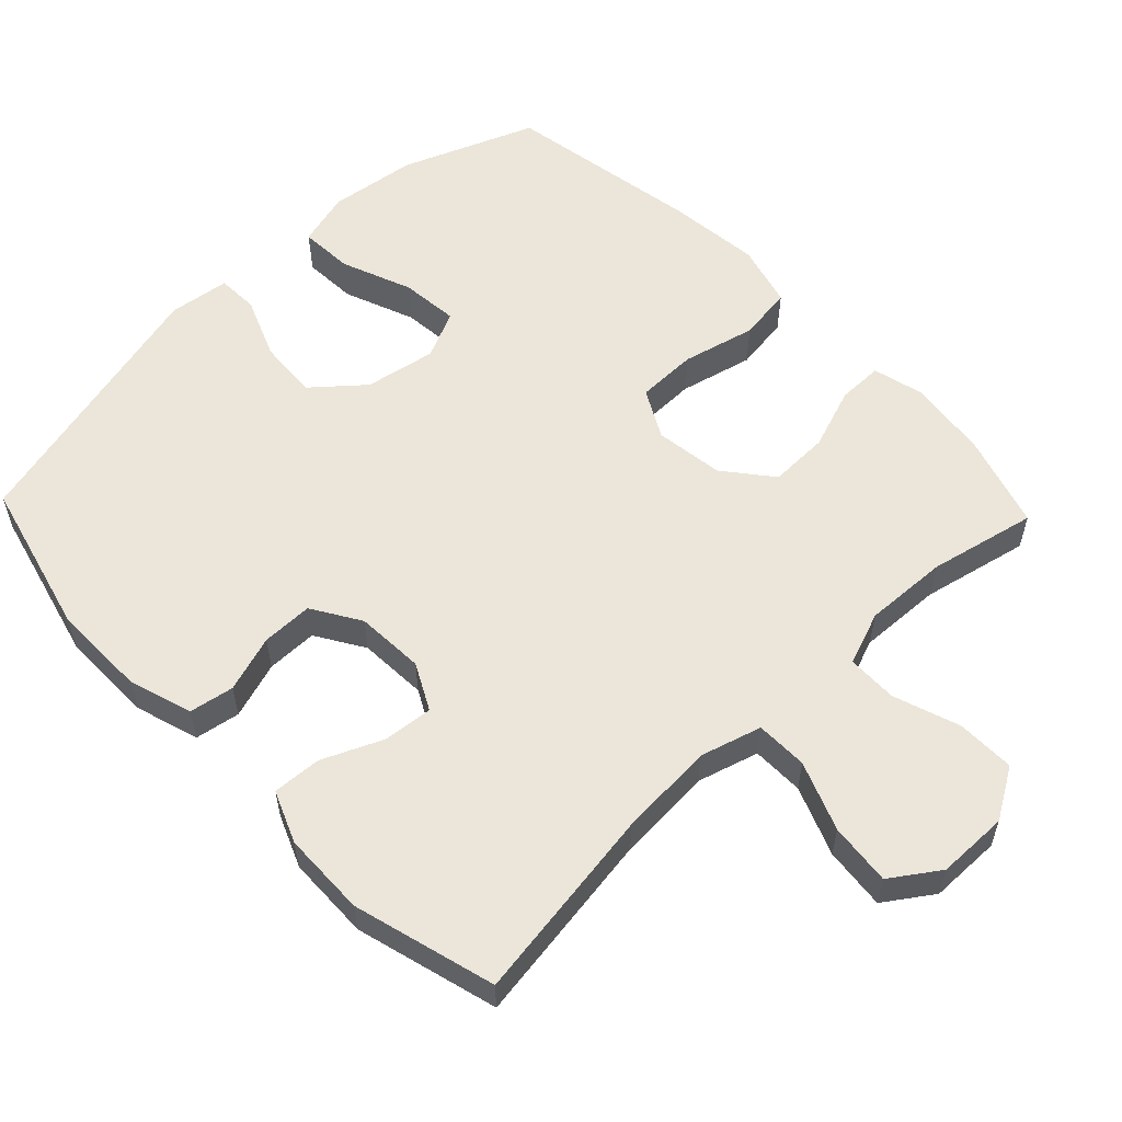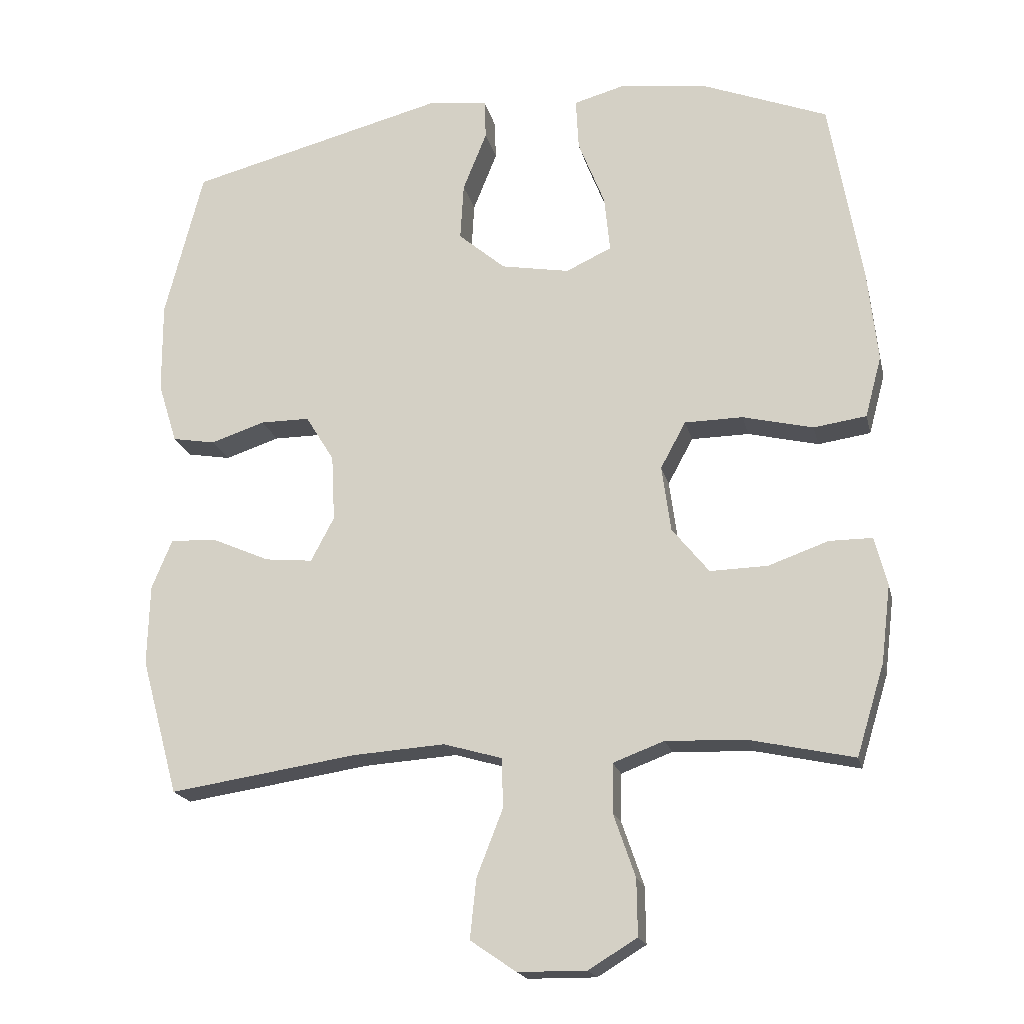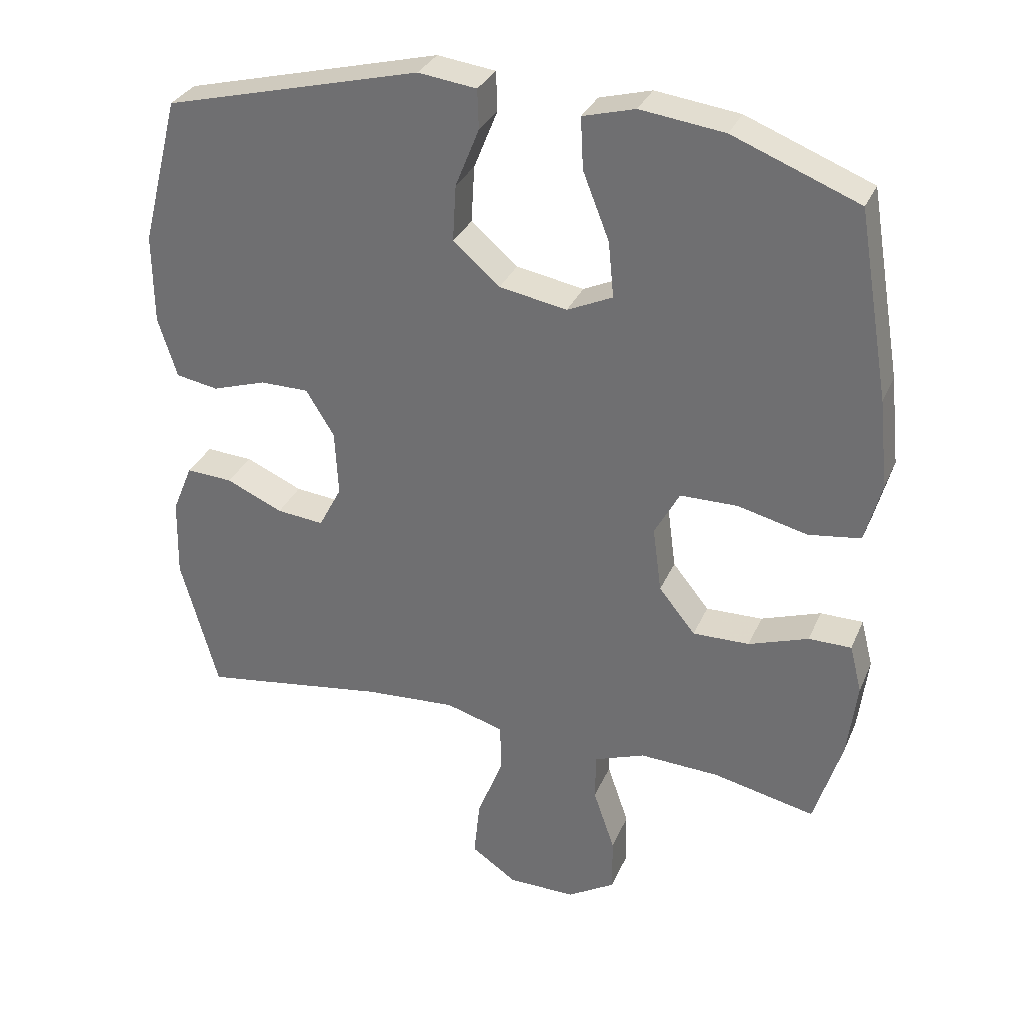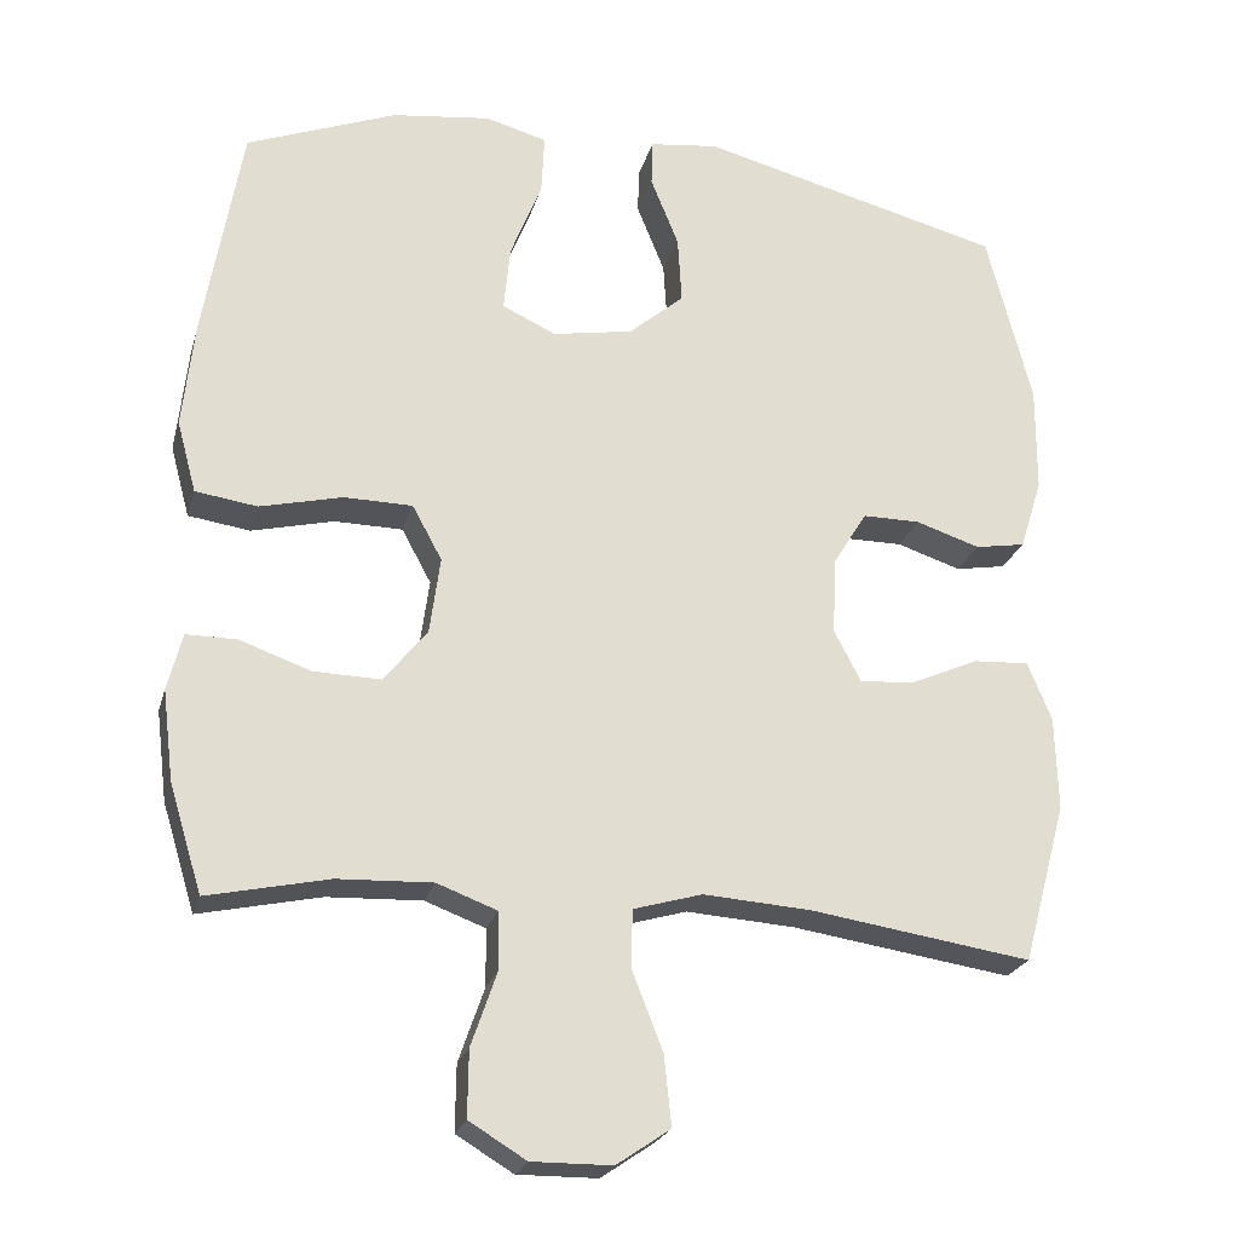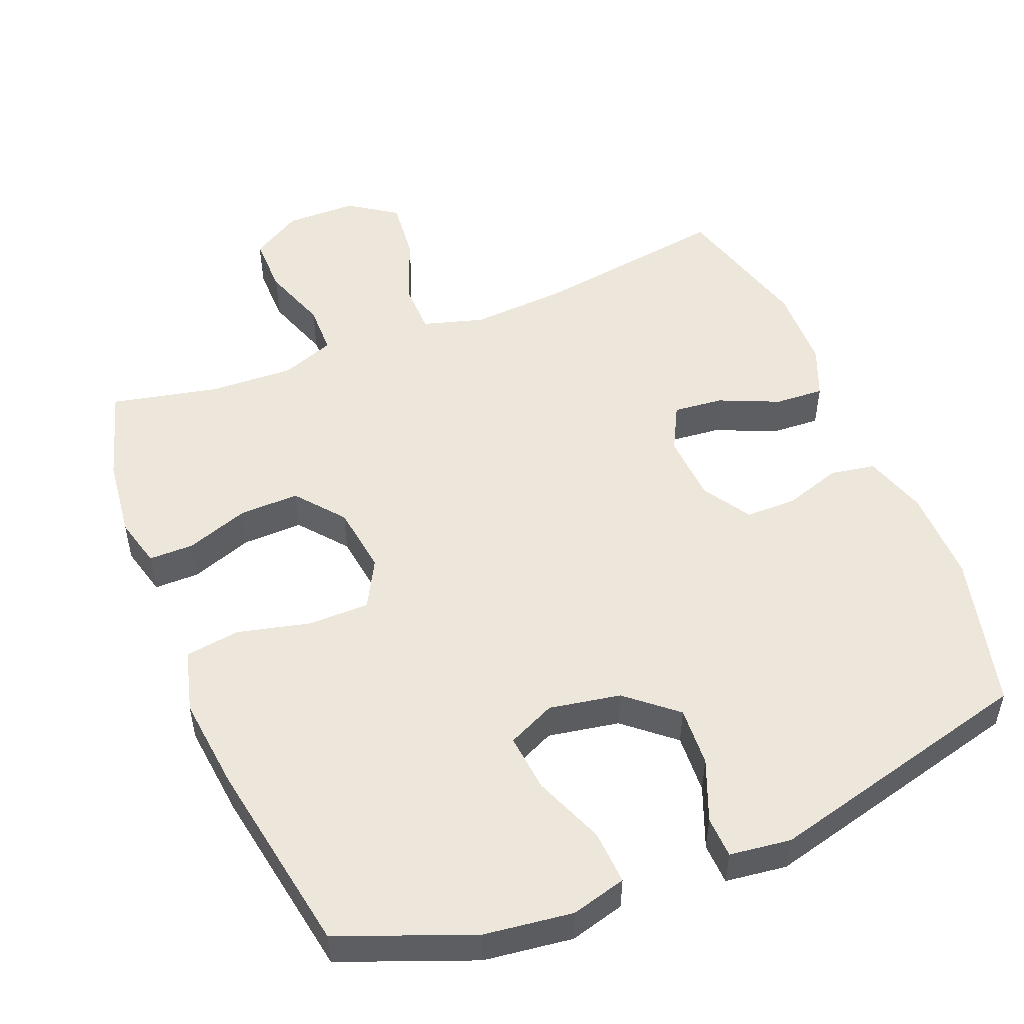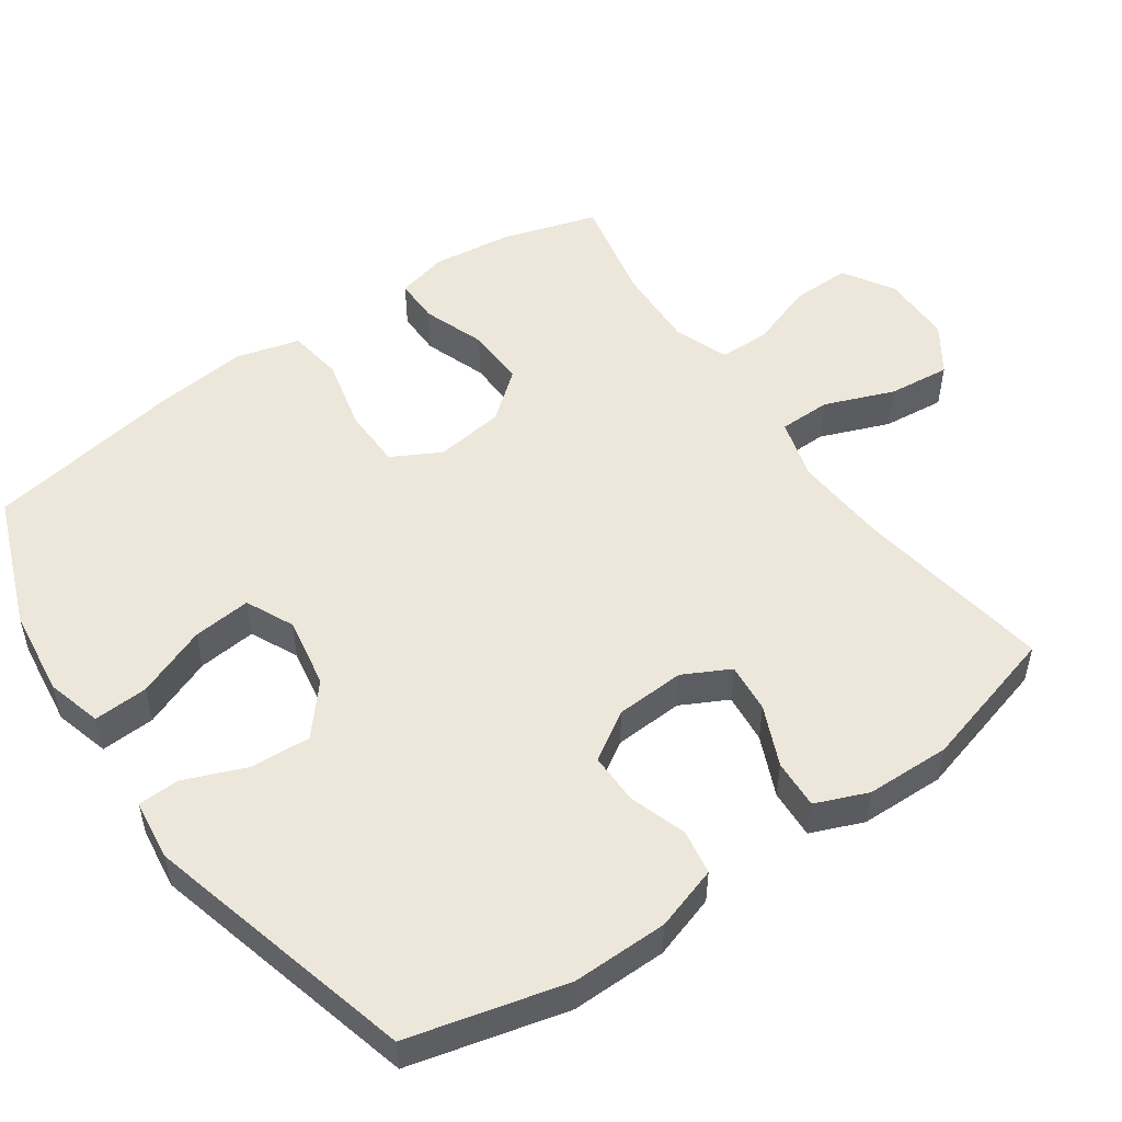
<metadata>
{"format":"obj","ext":"obj","renderer":"f3d","projection":"perspective","resolution":1024,"background":"white","views":[{"elev":56.9,"azim":136.3,"up":"+Y"},{"elev":-19.2,"azim":-167.2,"up":"+Z"},{"elev":31.8,"azim":-159.3,"up":"+Z"},{"elev":-23.5,"azim":-14.6,"up":"+Z"},{"elev":51.0,"azim":-22.1,"up":"+Y"},{"elev":51.6,"azim":54.9,"up":"+Y"}]}
</metadata>
<code>
v -0.5 0.07 -0.5
v -0.541 0.07 -0.367
v -0.555 0.07 -0.254
v -0.537 0.07 -0.183
v -0.474 0.07 -0.183
v -0.386 0.07 -0.214
v -0.302 0.07 -0.216
v -0.248 0.07 -0.149
v -0.235 0.07 -0.052
v -0.272 0.07 0.016
v -0.357 0.07 0.017
v -0.46 0.07 -0.008
v -0.537 0.07 0.003
v -0.561 0.07 0.092
v -0.547 0.07 0.224
v -0.5 0.07 0.5
v -0.314 0.07 0.573
v -0.19 0.07 0.589
v -0.113 0.07 0.568
v -0.117 0.07 0.492
v -0.156 0.07 0.393
v -0.164 0.07 0.311
v -0.097 0.07 0.28
v 0.003 0.07 0.298
v 0.072 0.07 0.357
v 0.067 0.07 0.441
v 0.032 0.07 0.528
v 0.034 0.07 0.586
v 0.12 0.07 0.597
v 0.5 0.07 0.5
v 0.556 0.07 0.281
v 0.555 0.07 0.147
v 0.527 0.07 0.058
v 0.464 0.07 0.047
v 0.384 0.07 0.073
v 0.312 0.07 0.073
v 0.27 0.07 0.005
v 0.265 0.07 -0.092
v 0.299 0.07 -0.157
v 0.369 0.07 -0.15
v 0.453 0.07 -0.113
v 0.522 0.07 -0.109
v 0.552 0.07 -0.182
v 0.555 0.07 -0.3
v 0.5 0.07 -0.5
v 0.225 0.07 -0.459
v 0.09 0.07 -0.45
v 0.004 0.07 -0.475
v 0.003 0.07 -0.548
v 0.041 0.07 -0.645
v 0.05 0.07 -0.732
v -0.017 0.07 -0.778
v -0.117 0.07 -0.779
v -0.188 0.07 -0.736
v -0.187 0.07 -0.654
v -0.155 0.07 -0.561
v -0.156 0.07 -0.49
v -0.231 0.07 -0.462
v -0.349 0.07 -0.467
v -0.5 0 -0.5
v -0.541 0 -0.367
v -0.555 0 -0.254
v -0.537 0 -0.183
v -0.474 0 -0.183
v -0.386 0 -0.214
v -0.302 0 -0.216
v -0.248 0 -0.149
v -0.235 0 -0.052
v -0.272 0 0.016
v -0.357 0 0.017
v -0.46 0 -0.008
v -0.537 0 0.003
v -0.561 0 0.092
v -0.547 0 0.224
v -0.5 0 0.5
v -0.314 0 0.573
v -0.19 0 0.589
v -0.113 0 0.568
v -0.117 0 0.492
v -0.156 0 0.393
v -0.164 0 0.311
v -0.097 0 0.28
v 0.003 0 0.298
v 0.072 0 0.357
v 0.067 0 0.441
v 0.032 0 0.528
v 0.034 0 0.586
v 0.12 0 0.597
v 0.5 0 0.5
v 0.556 0 0.281
v 0.555 0 0.147
v 0.527 0 0.058
v 0.464 0 0.047
v 0.384 0 0.073
v 0.312 0 0.073
v 0.27 0 0.005
v 0.265 0 -0.092
v 0.299 0 -0.157
v 0.369 0 -0.15
v 0.453 0 -0.113
v 0.522 0 -0.109
v 0.552 0 -0.182
v 0.555 0 -0.3
v 0.5 0 -0.5
v 0.225 0 -0.459
v 0.09 0 -0.45
v 0.004 0 -0.475
v 0.003 0 -0.548
v 0.041 0 -0.645
v 0.05 0 -0.732
v -0.017 0 -0.778
v -0.117 0 -0.779
v -0.188 0 -0.736
v -0.187 0 -0.654
v -0.155 0 -0.561
v -0.156 0 -0.49
v -0.231 0 -0.462
v -0.349 0 -0.467
f 54 55 56
f 53 54 56
f 52 53 56
f 51 52 56
f 50 51 56
f 49 50 56
f 48 49 56 57
f 47 48 57 58
f 44 45 46
f 43 44 46
f 42 43 46
f 41 42 46
f 40 41 46
f 39 40 46 47
f 38 39 47 58
f 33 34 35
f 32 33 35
f 31 32 35
f 30 31 35
f 29 30 35
f 28 29 35
f 27 28 35
f 26 27 35
f 25 26 35 36
f 24 25 36 37
f 19 20 21
f 18 19 21
f 17 18 21
f 16 17 21
f 15 16 21
f 14 15 21
f 13 14 21
f 12 13 21
f 11 12 21
f 10 11 21 22
f 9 10 22 23
f 4 5 6
f 3 4 6
f 2 3 6
f 1 2 6
f 59 1 6
f 59 6 7
f 58 59 7 8
f 37 38 58
f 24 37 58
f 23 24 58
f 9 23 58
f 8 9 58
f 115 114 113
f 115 113 112
f 115 112 111
f 115 111 110
f 115 110 109
f 115 109 108
f 116 115 108 107
f 117 116 107 106
f 105 104 103
f 105 103 102
f 105 102 101
f 105 101 100
f 105 100 99
f 106 105 99 98
f 117 106 98 97
f 94 93 92
f 94 92 91
f 94 91 90
f 94 90 89
f 94 89 88
f 94 88 87
f 94 87 86
f 94 86 85
f 95 94 85 84
f 96 95 84 83
f 80 79 78
f 80 78 77
f 80 77 76
f 80 76 75
f 80 75 74
f 80 74 73
f 80 73 72
f 80 72 71
f 80 71 70
f 81 80 70 69
f 82 81 69 68
f 65 64 63
f 65 63 62
f 65 62 61
f 65 61 60
f 65 60 118
f 66 65 118
f 67 66 118 117
f 117 97 96
f 117 96 83
f 117 83 82
f 117 82 68
f 117 68 67
f 1 60 61 2
f 2 61 62 3
f 3 62 63 4
f 4 63 64 5
f 5 64 65 6
f 6 65 66 7
f 7 66 67 8
f 8 67 68 9
f 9 68 69 10
f 10 69 70 11
f 11 70 71 12
f 12 71 72 13
f 13 72 73 14
f 14 73 74 15
f 15 74 75 16
f 16 75 76 17
f 17 76 77 18
f 18 77 78 19
f 19 78 79 20
f 20 79 80 21
f 21 80 81 22
f 22 81 82 23
f 23 82 83 24
f 24 83 84 25
f 25 84 85 26
f 26 85 86 27
f 27 86 87 28
f 28 87 88 29
f 29 88 89 30
f 30 89 90 31
f 31 90 91 32
f 32 91 92 33
f 33 92 93 34
f 34 93 94 35
f 35 94 95 36
f 36 95 96 37
f 37 96 97 38
f 38 97 98 39
f 39 98 99 40
f 40 99 100 41
f 41 100 101 42
f 42 101 102 43
f 43 102 103 44
f 44 103 104 45
f 45 104 105 46
f 46 105 106 47
f 47 106 107 48
f 48 107 108 49
f 49 108 109 50
f 50 109 110 51
f 51 110 111 52
f 52 111 112 53
f 53 112 113 54
f 54 113 114 55
f 55 114 115 56
f 56 115 116 57
f 57 116 117 58
f 58 117 118 59
f 59 118 60 1

</code>
